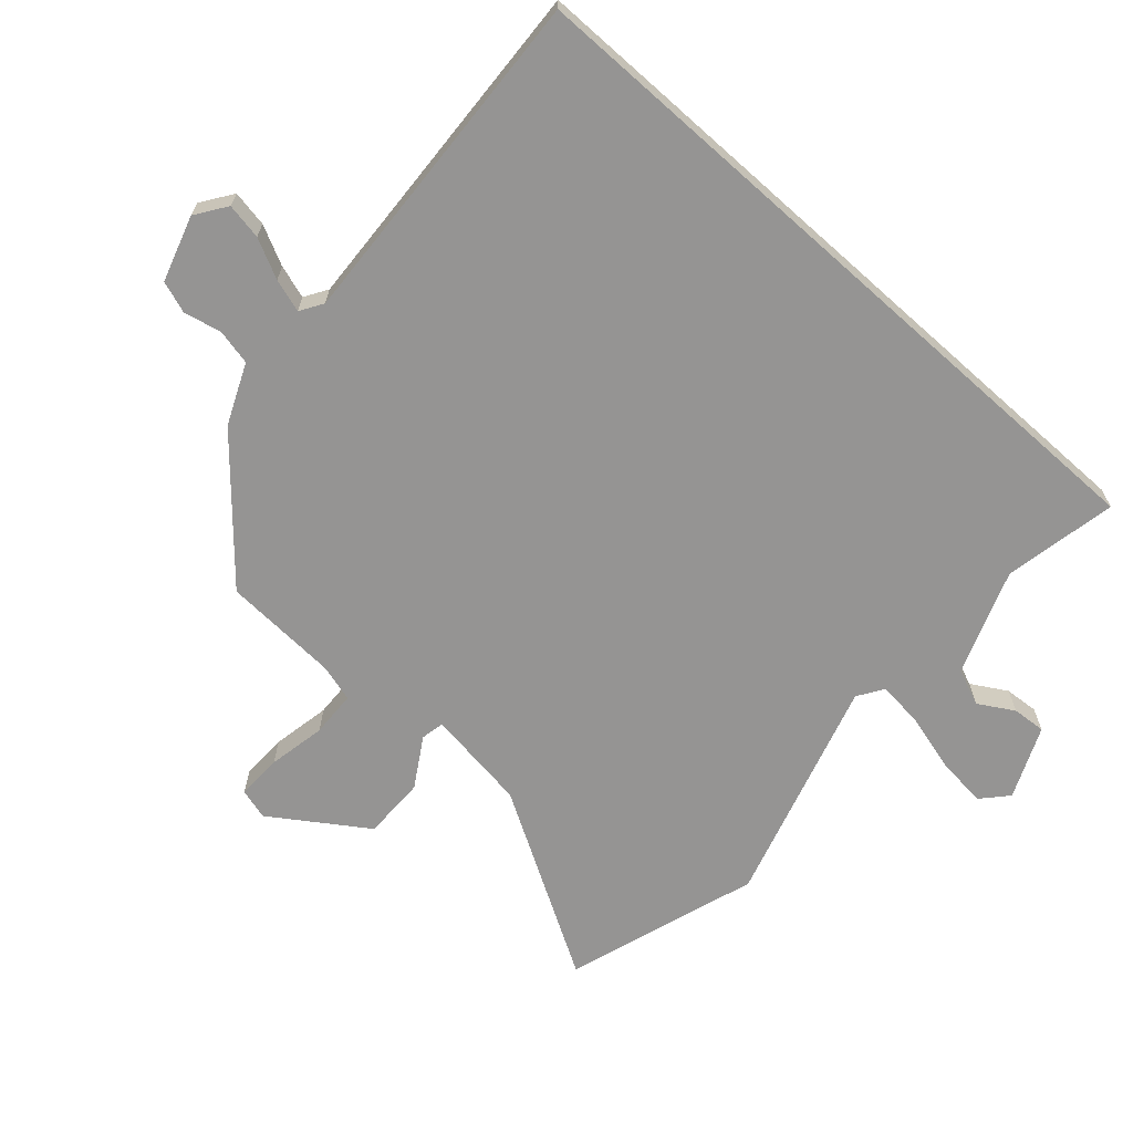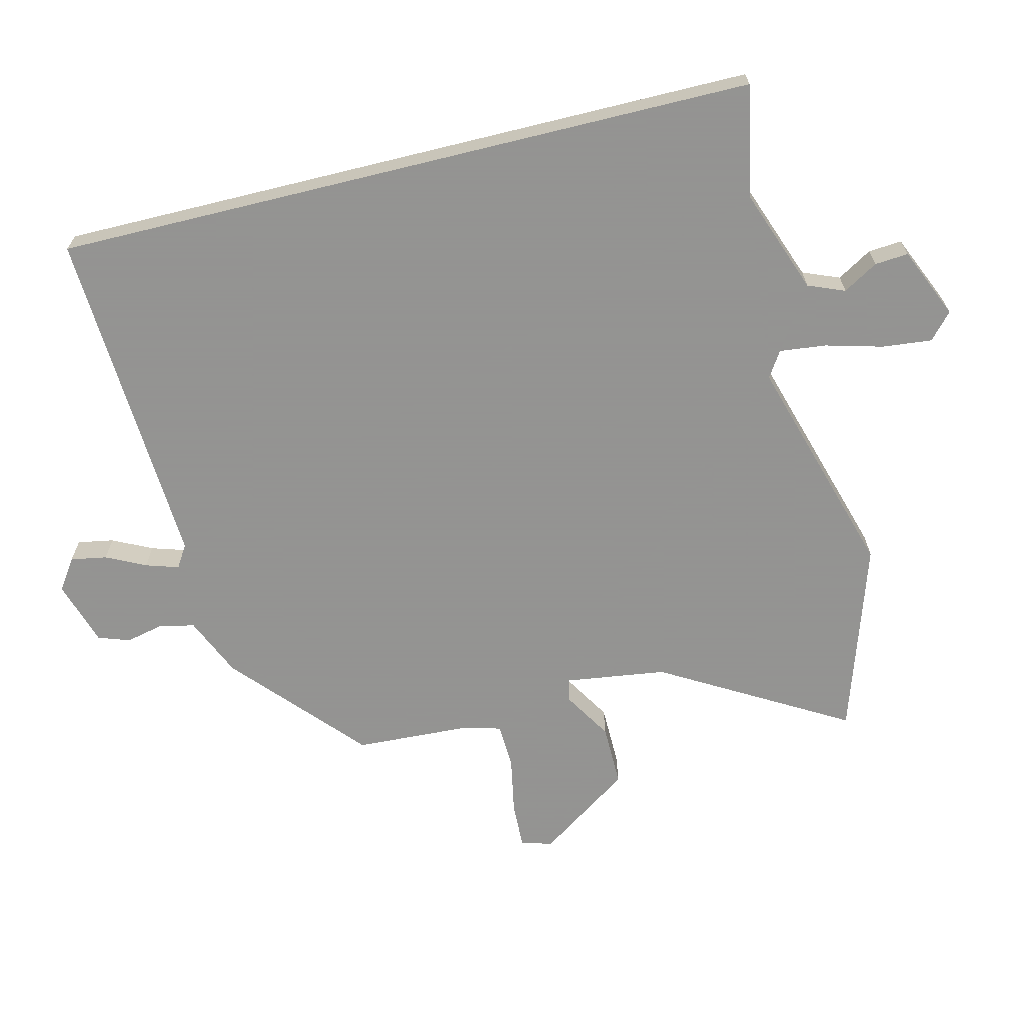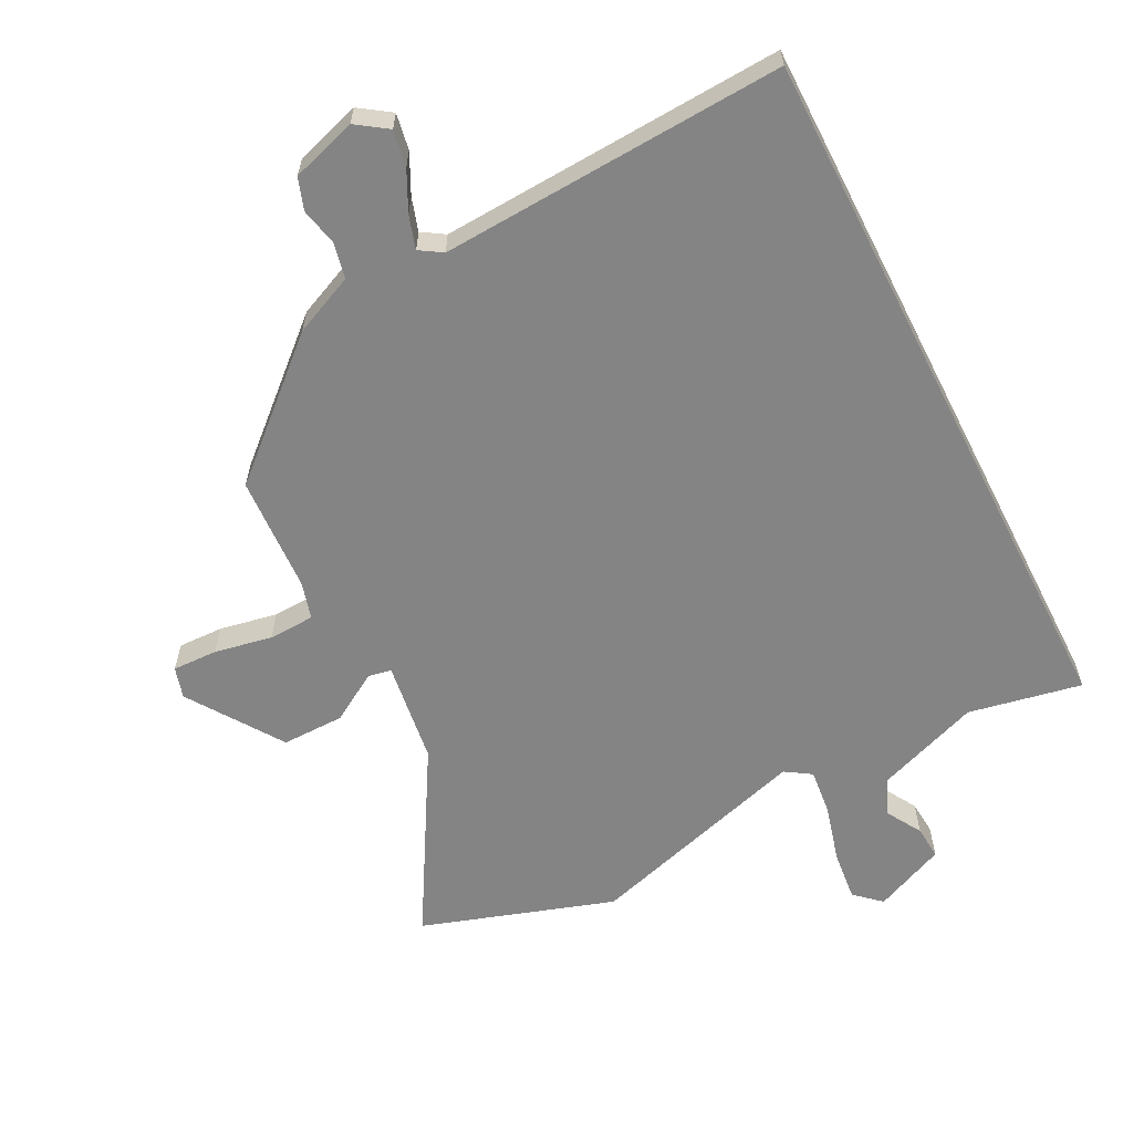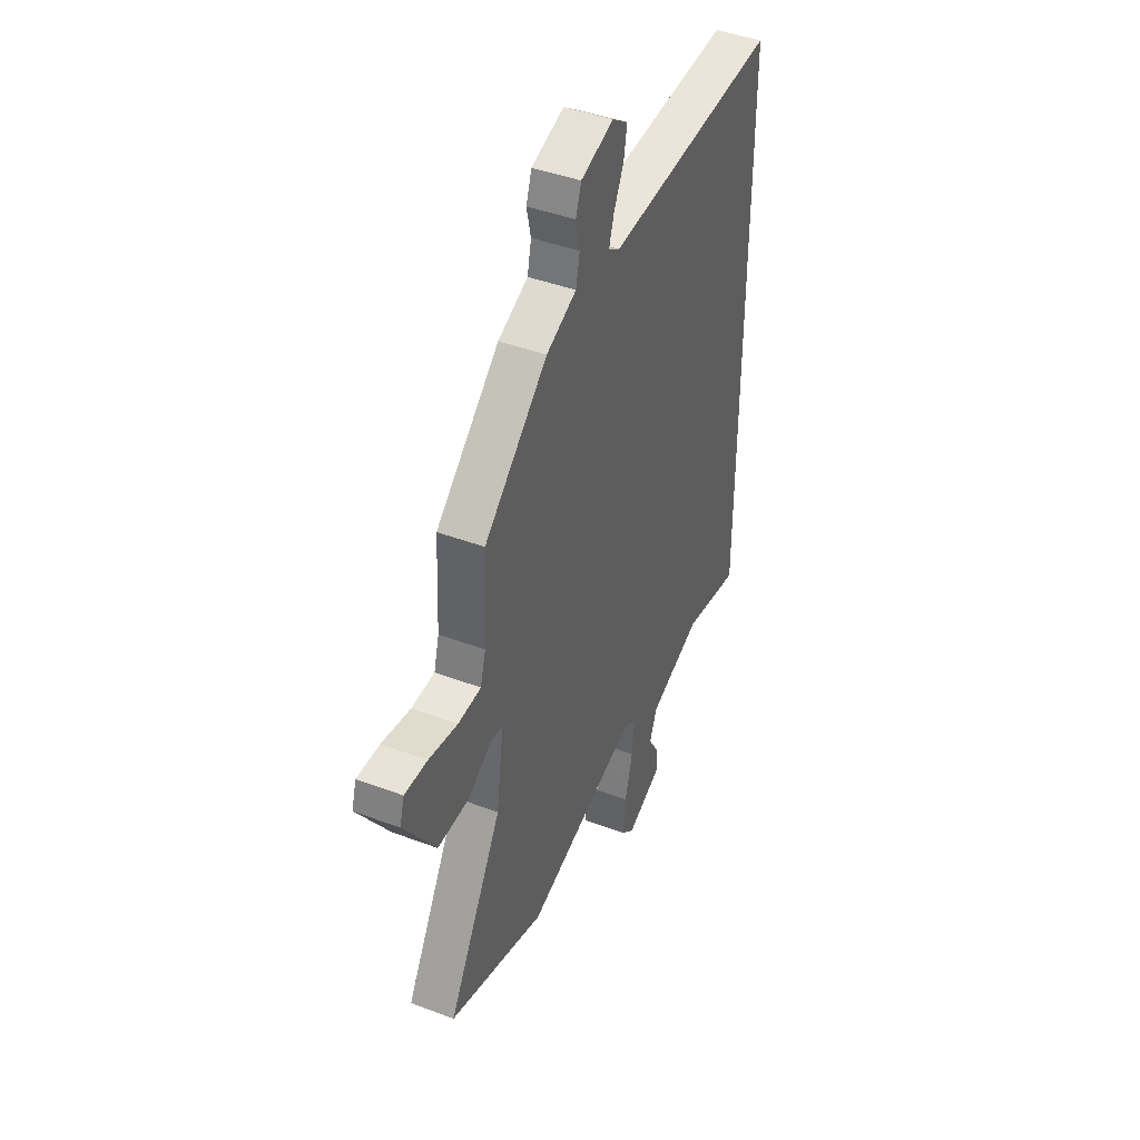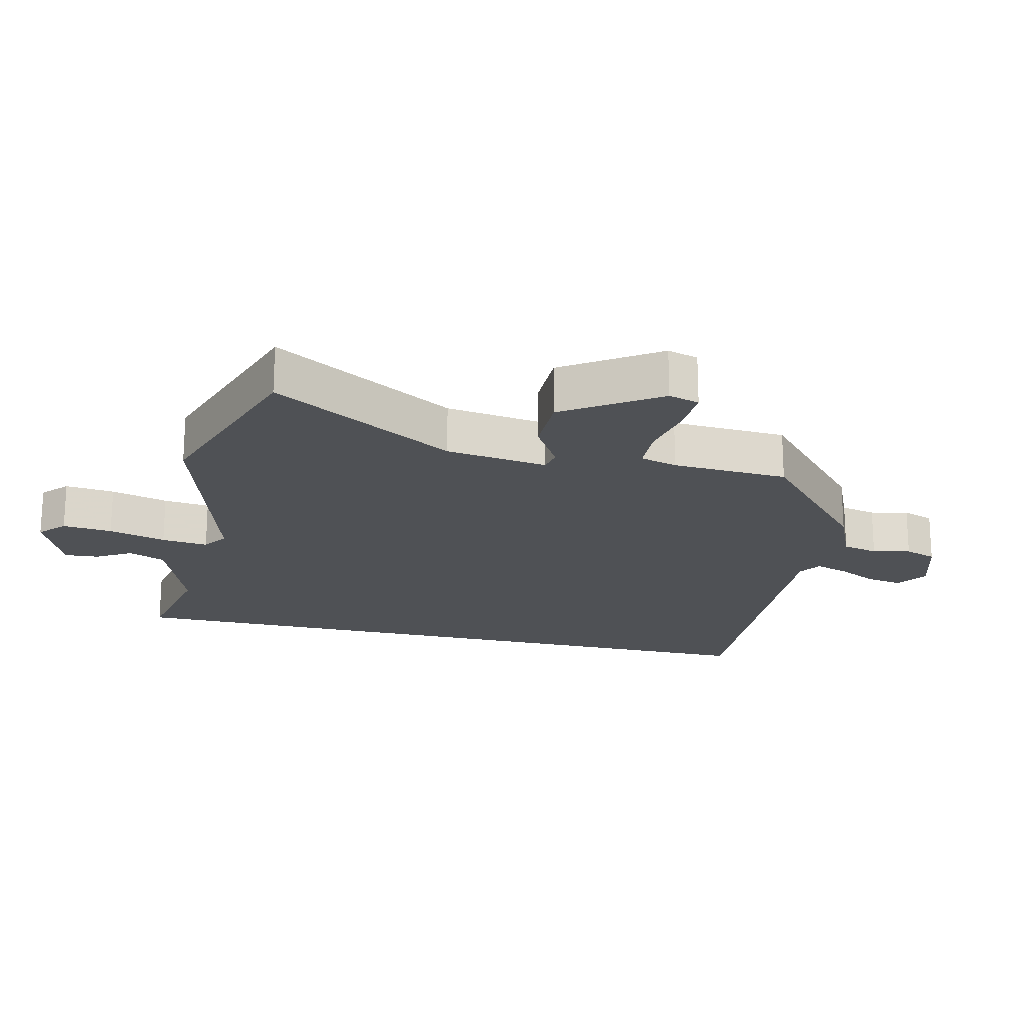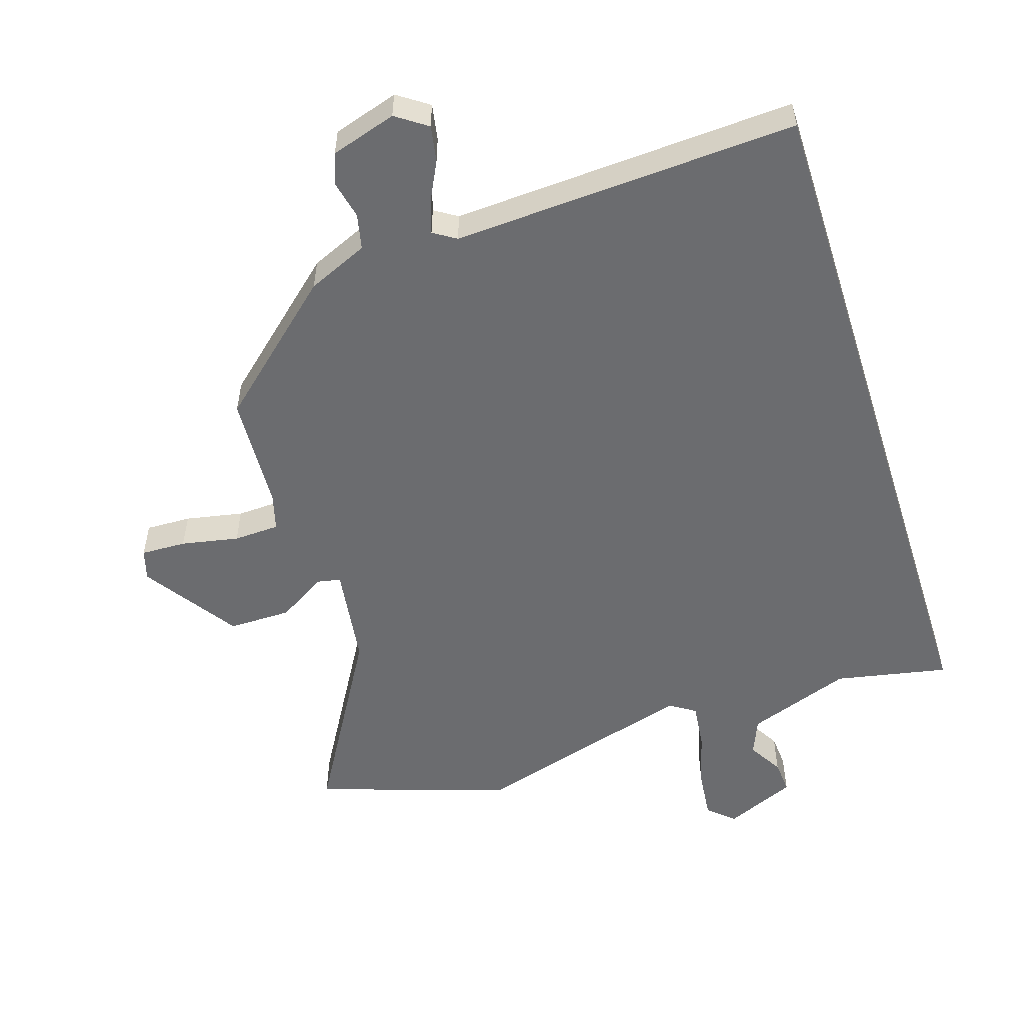
<metadata>
{"format":"obj","ext":"obj","renderer":"f3d","projection":"perspective","resolution":1024,"background":"white","views":[{"elev":-67.2,"azim":48.2,"up":"+Y"},{"elev":-66.9,"azim":103.8,"up":"+Y"},{"elev":-61.3,"azim":27.0,"up":"+Y"},{"elev":43.0,"azim":-65.9,"up":"+Z"},{"elev":-19.9,"azim":-103.5,"up":"+Y"},{"elev":-53.7,"azim":17.6,"up":"+Y"}]}
</metadata>
<code>
v -0.319 0.07 -0.559
v -0.616 0.07 -0.462
v -0.45 0.07 -0.176
v -0.428 0.07 -0.018
v -0.464 0.07 -0.011
v -0.539 0.07 -0.057
v -0.636 0.07 -0.058
v -0.734 0.07 0.086
v -0.72 0.07 0.134
v -0.65 0.07 0.132
v -0.561 0.07 0.115
v -0.49 0.07 0.118
v -0.474 0.07 0.176
v -0.465 0.07 0.355
v -0.269 0.07 0.53
v -0.176 0.07 0.571
v -0.164 0.07 0.626
v -0.177 0.07 0.684
v -0.16 0.07 0.733
v -0.059 0.07 0.765
v -0.011 0.07 0.732
v -0.021 0.07 0.676
v -0.051 0.07 0.615
v -0.067 0.07 0.564
v -0.032 0.07 0.542
v 0.5 0.07 0.572
v 0.5 0.07 -0.52
v 0.325 0.07 -0.486
v 0.164 0.07 -0.545
v 0.141 0.07 -0.602
v 0.173 0.07 -0.656
v 0.177 0.07 -0.708
v 0.067 0.07 -0.756
v 0.027 0.07 -0.72
v 0.035 0.07 -0.643
v 0.059 0.07 -0.554
v 0.067 0.07 -0.482
v 0.027 0.07 -0.456
v -0.319 0 -0.559
v -0.616 0 -0.462
v -0.45 0 -0.176
v -0.428 0 -0.018
v -0.464 0 -0.011
v -0.539 0 -0.057
v -0.636 0 -0.058
v -0.734 0 0.086
v -0.72 0 0.134
v -0.65 0 0.132
v -0.561 0 0.115
v -0.49 0 0.118
v -0.474 0 0.176
v -0.465 0 0.355
v -0.269 0 0.53
v -0.176 0 0.571
v -0.164 0 0.626
v -0.177 0 0.684
v -0.16 0 0.733
v -0.059 0 0.765
v -0.011 0 0.732
v -0.021 0 0.676
v -0.051 0 0.615
v -0.067 0 0.564
v -0.032 0 0.542
v 0.5 0 0.572
v 0.5 0 -0.52
v 0.325 0 -0.486
v 0.164 0 -0.545
v 0.141 0 -0.602
v 0.173 0 -0.656
v 0.177 0 -0.708
v 0.067 0 -0.756
v 0.027 0 -0.72
v 0.035 0 -0.643
v 0.059 0 -0.554
v 0.067 0 -0.482
v 0.027 0 -0.456
f 33 34 35 36
f 33 36 37
f 30 31 32 33
f 29 30 33 37
f 28 29 37 38
f 25 26 27 28
f 24 25 28 38
f 20 21 22 23
f 20 23 24
f 17 18 19 20
f 16 17 20 24
f 13 14 15 16
f 12 13 16 24
f 8 9 10 11
f 8 11 12
f 5 6 7 8
f 4 5 8 12
f 38 1 2 3
f 38 3 4
f 4 12 24 38
f 74 73 72 71
f 75 74 71
f 71 70 69 68
f 75 71 68 67
f 76 75 67 66
f 66 65 64 63
f 76 66 63 62
f 61 60 59 58
f 62 61 58
f 58 57 56 55
f 62 58 55 54
f 54 53 52 51
f 62 54 51 50
f 49 48 47 46
f 50 49 46
f 46 45 44 43
f 50 46 43 42
f 41 40 39 76
f 42 41 76
f 76 62 50 42
f 1 39 40 2
f 2 40 41 3
f 3 41 42 4
f 4 42 43 5
f 5 43 44 6
f 6 44 45 7
f 7 45 46 8
f 8 46 47 9
f 9 47 48 10
f 10 48 49 11
f 11 49 50 12
f 12 50 51 13
f 13 51 52 14
f 14 52 53 15
f 15 53 54 16
f 16 54 55 17
f 17 55 56 18
f 18 56 57 19
f 19 57 58 20
f 20 58 59 21
f 21 59 60 22
f 22 60 61 23
f 23 61 62 24
f 24 62 63 25
f 25 63 64 26
f 26 64 65 27
f 27 65 66 28
f 28 66 67 29
f 29 67 68 30
f 30 68 69 31
f 31 69 70 32
f 32 70 71 33
f 33 71 72 34
f 34 72 73 35
f 35 73 74 36
f 36 74 75 37
f 37 75 76 38
f 38 76 39 1

</code>
